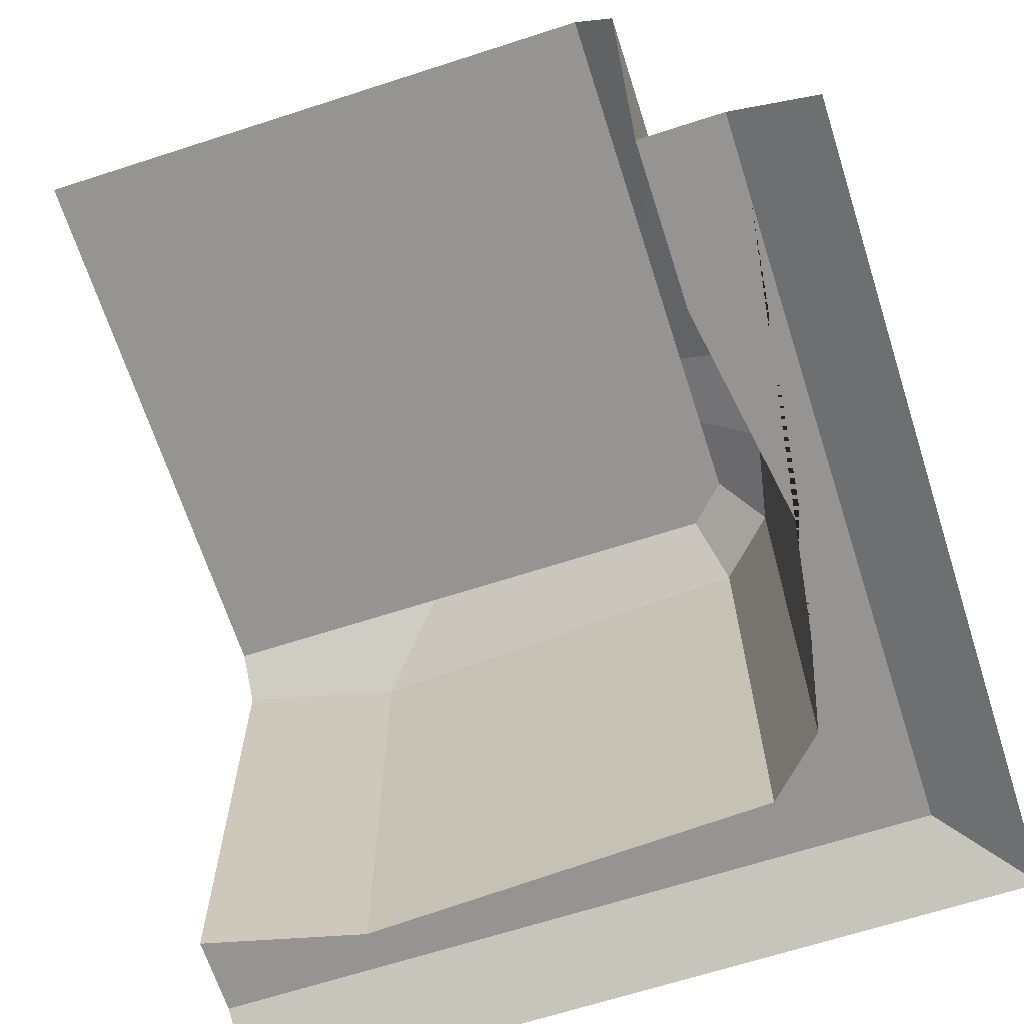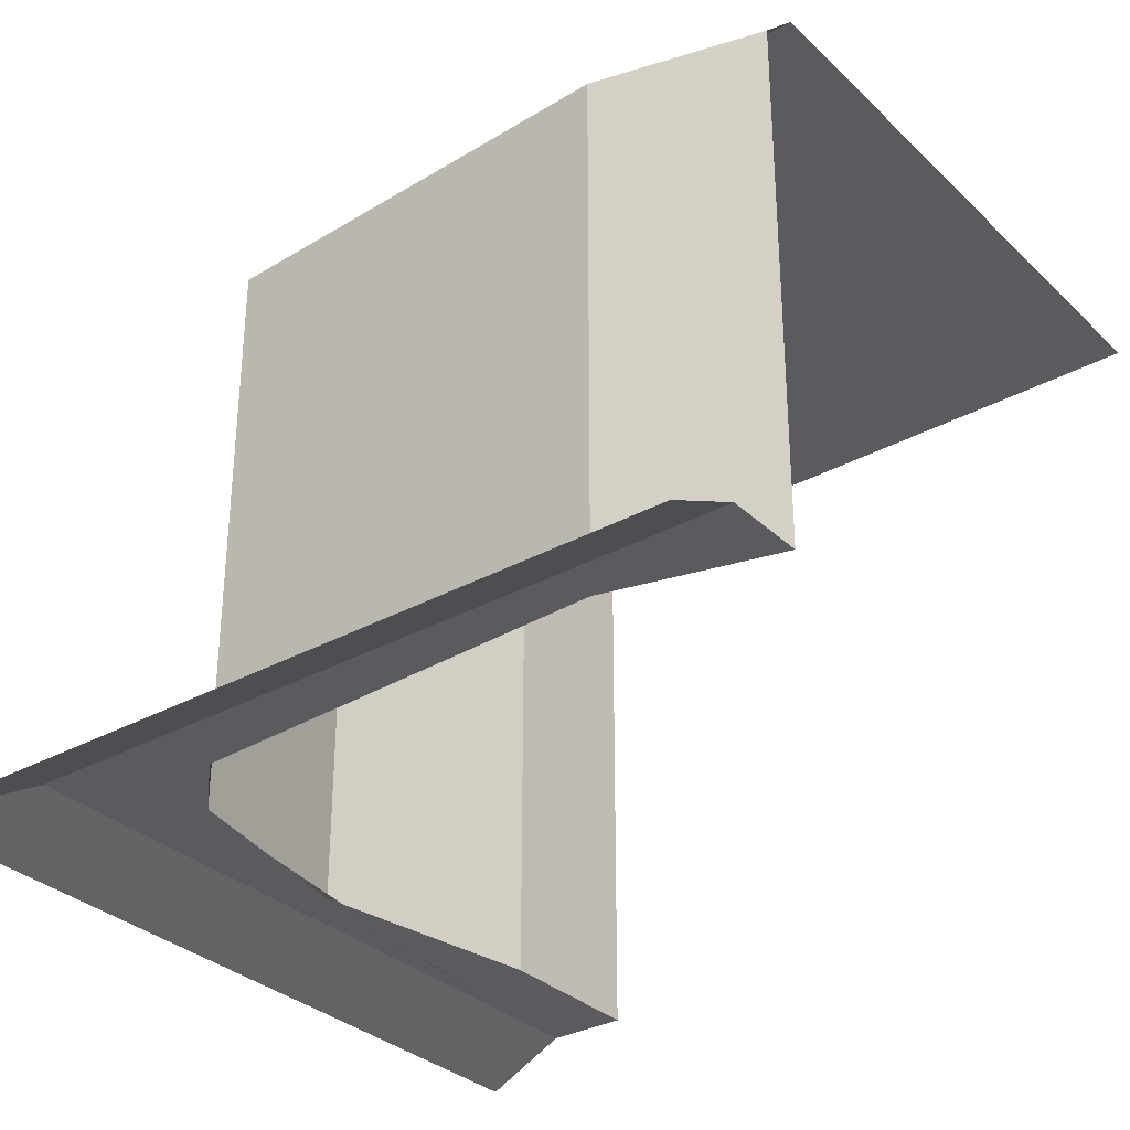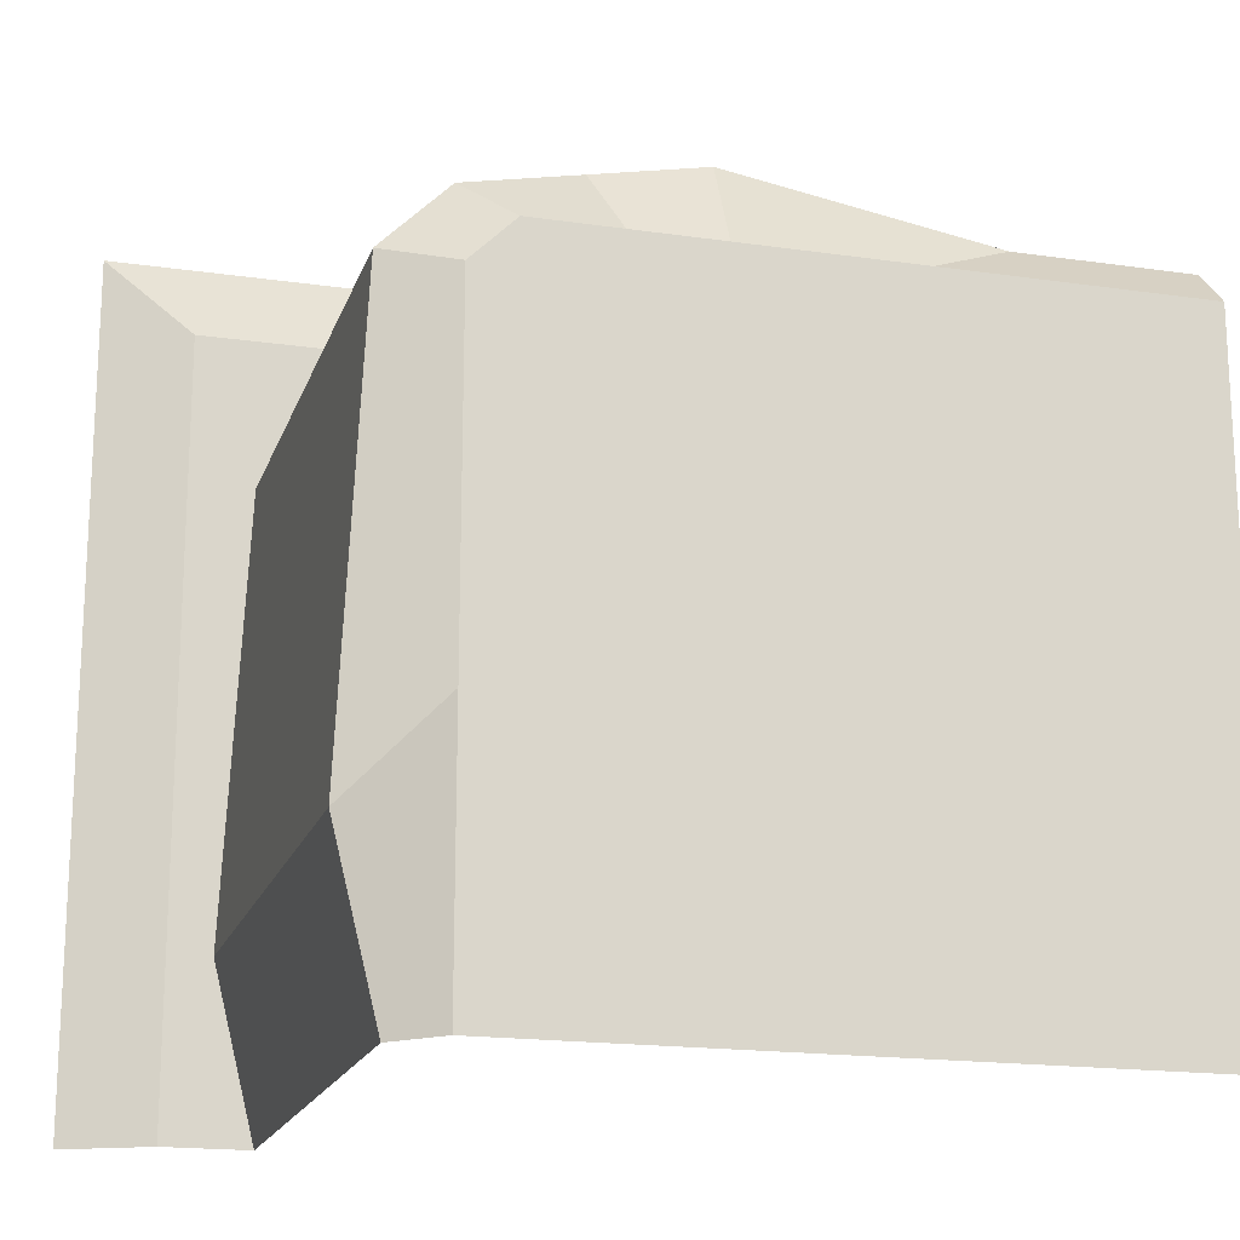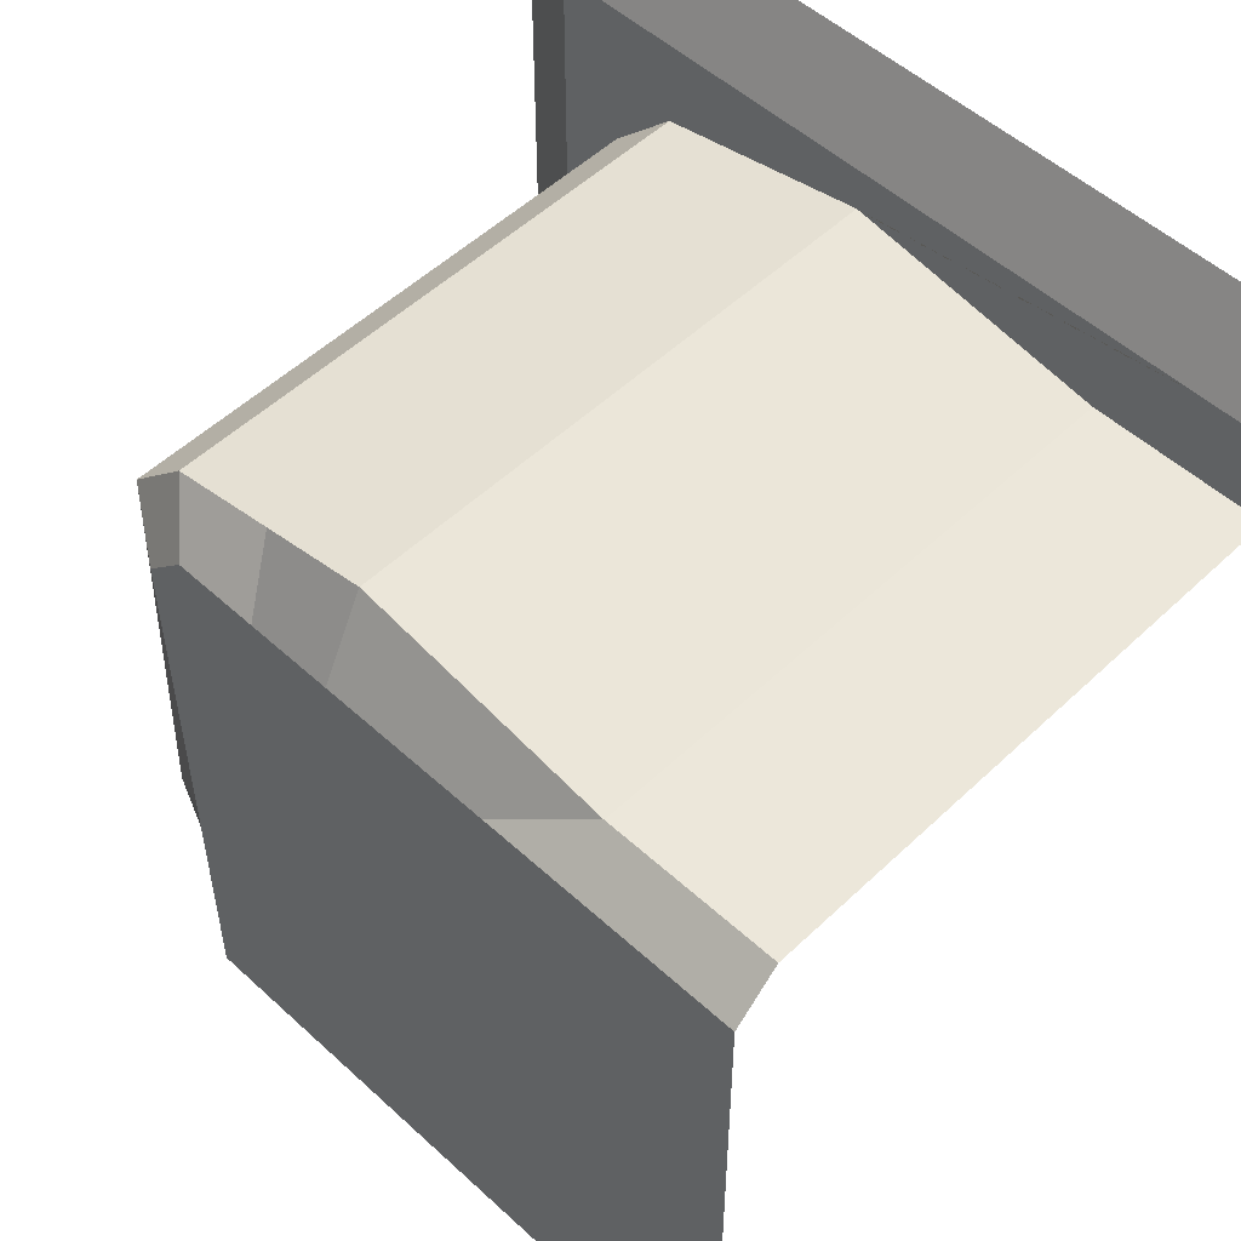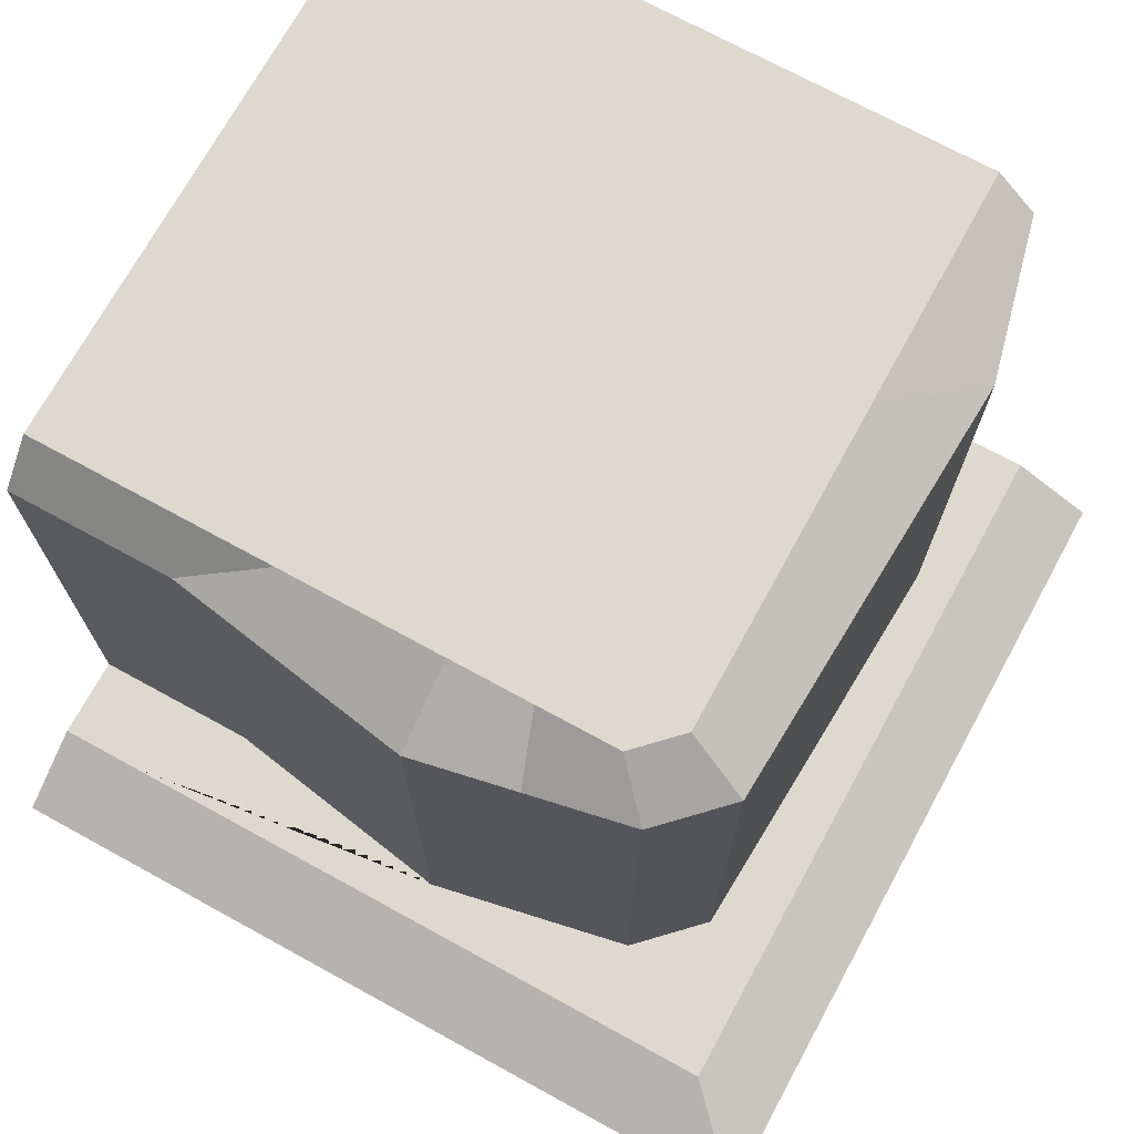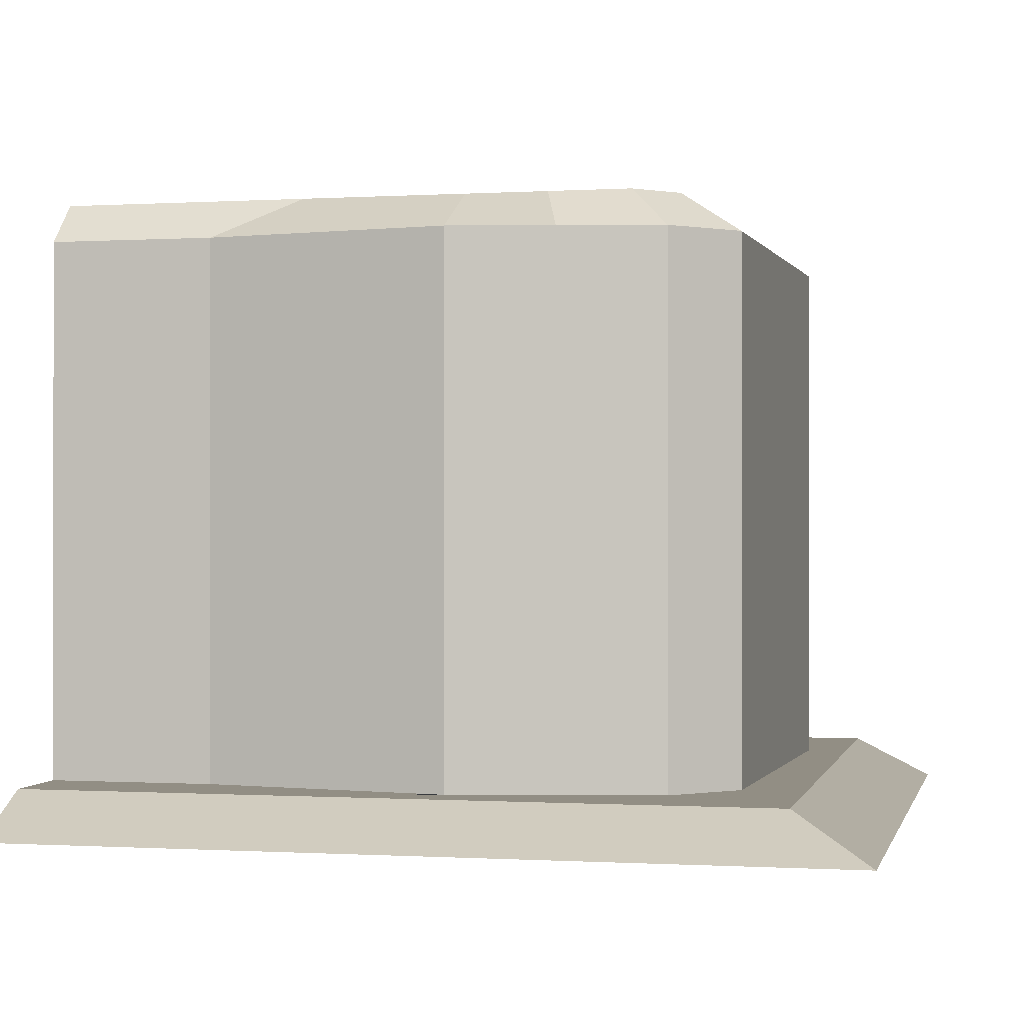
<metadata>
{"format":"obj","ext":"obj","renderer":"f3d","projection":"perspective","resolution":1024,"background":"white","views":[{"elev":-67.1,"azim":-72.1,"up":"+Y"},{"elev":-32.2,"azim":127.6,"up":"+Y"},{"elev":-18.0,"azim":164.2,"up":"+Z"},{"elev":52.5,"azim":-135.5,"up":"+Z"},{"elev":71.8,"azim":28.7,"up":"+Y"},{"elev":-0.4,"azim":12.8,"up":"+Y"}]}
</metadata>
<code>
o mountain_90_convex_Cube.017
v -2.2 1 -21.8
v -3.6 1 -20.4
v -2.5 1 -20.4
v -2.5 2.4 -22
v -3.4 2.4 -20.5
v -2.6 2.4 -20.5
v -2.3 1 -21.6
v -4 2.4 -20.5
v -2.5 2.4 -21.4
v -2 0.9 -22
v -3 1 -20.3
v -4 2.4 -22
v -3 2.4 -20.5
v -2.4 2.3 -22
v -2.35 1 -20.55
v -2.5 2.4 -20.6
v -2.2 1 -20.2
v -3.8 1 -20.2
v -2.75 1 -20.35
v -2.8 2.4 -20.5
v -2.75 2.3 -20.35
v -2.5 2.3 -20.4
v -2.35 2.3 -20.55
v -4 1 -20.4
v -3.6 2.3 -20.4
v -2.3 2.3 -21.6
v -2.4 1 -22
v -3 2.3 -20.3
v -2 0.9 -20
v -4 0.9 -20
v -4 1 -20.2
v -4 2.3 -20.4
v -2.2 1 -22
f 17 15 3
f 11 2 18
f 19 3 22 21
f 30 18 31
f 15 7 26 23
f 2 11 28 25
f 19 11 18 17
f 3 15 23 22
f 25 5 8 32
f 1 7 15 17
f 3 19 17
f 4 12 5 13 20 6 16 9
f 11 19 21 28
f 26 7 27 14
f 6 20 21 22
f 16 6 22 23
f 5 12 8
f 9 26 14 4
f 1 10 33
f 13 5 25 28
f 9 16 23 26
f 2 25 32 24
f 7 1 33 27
f 20 13 28 21
f 1 17 29 10
f 17 18 30 29
f 18 2 24 31

</code>
